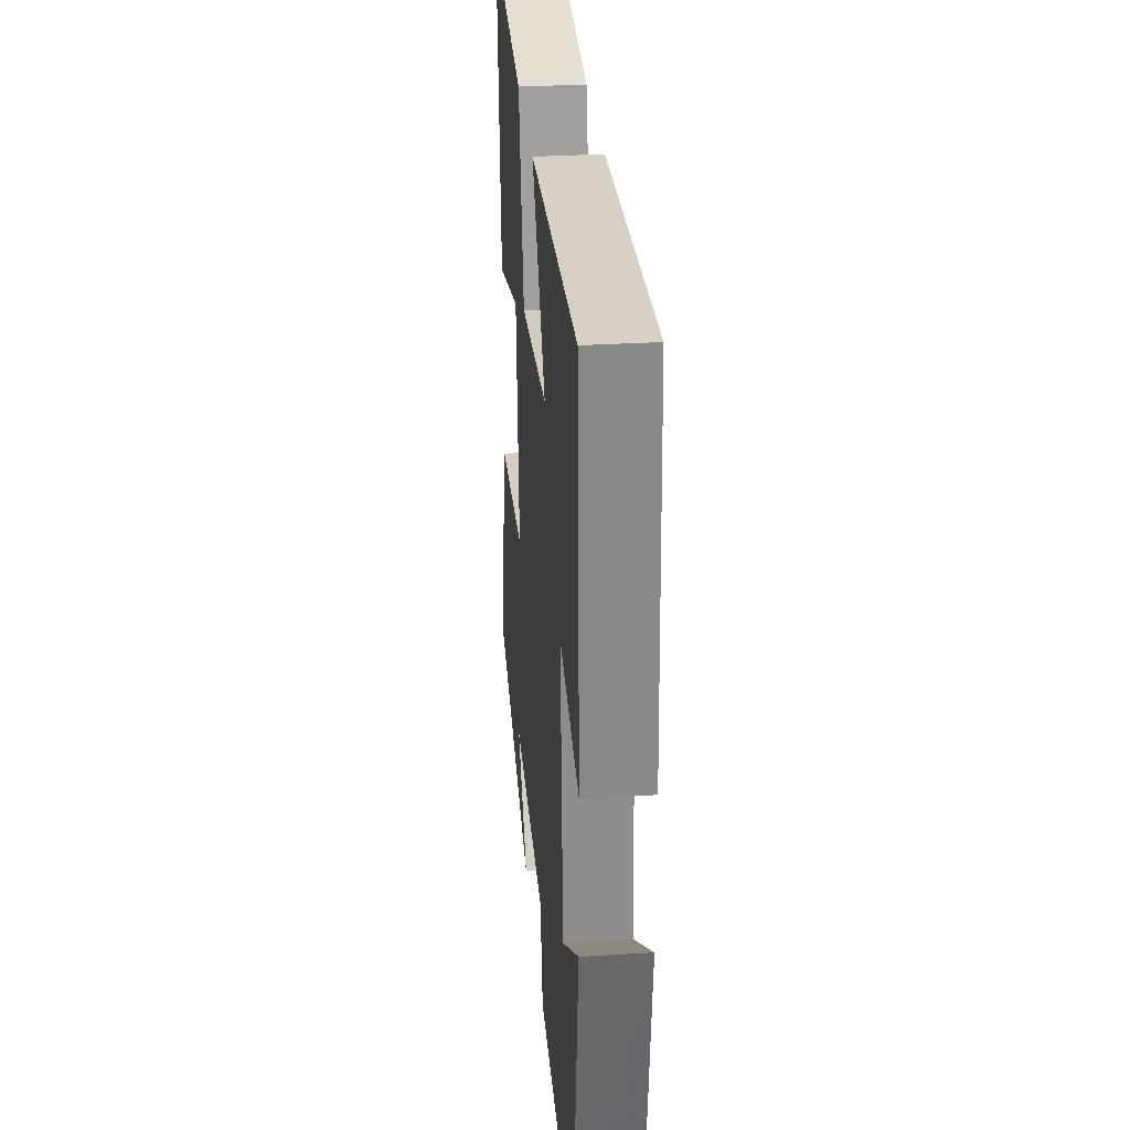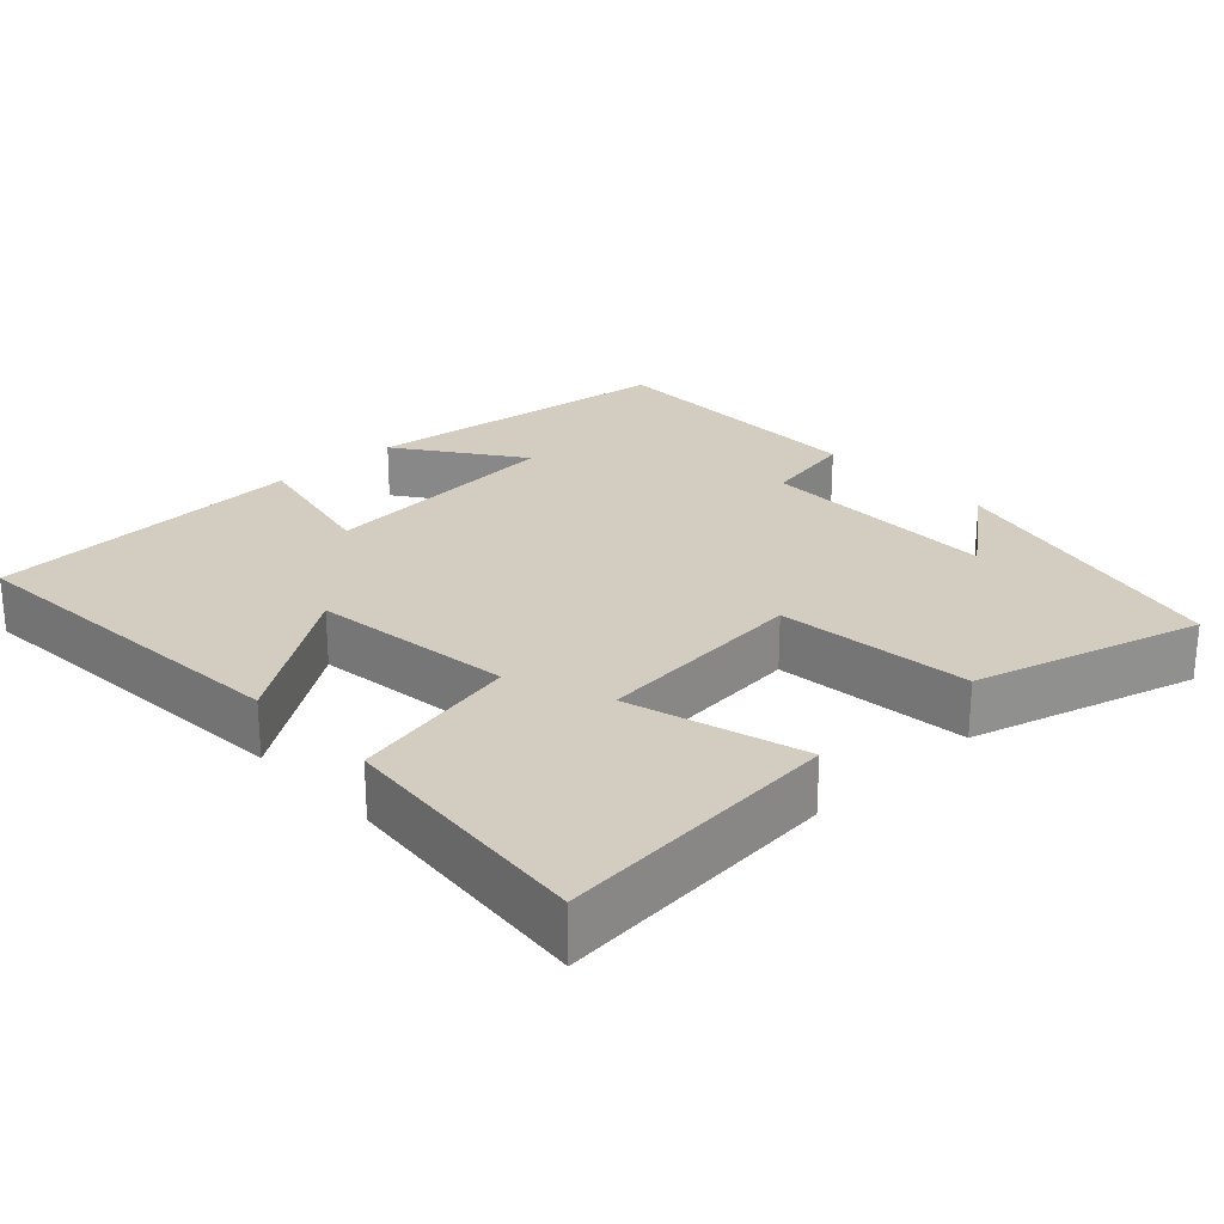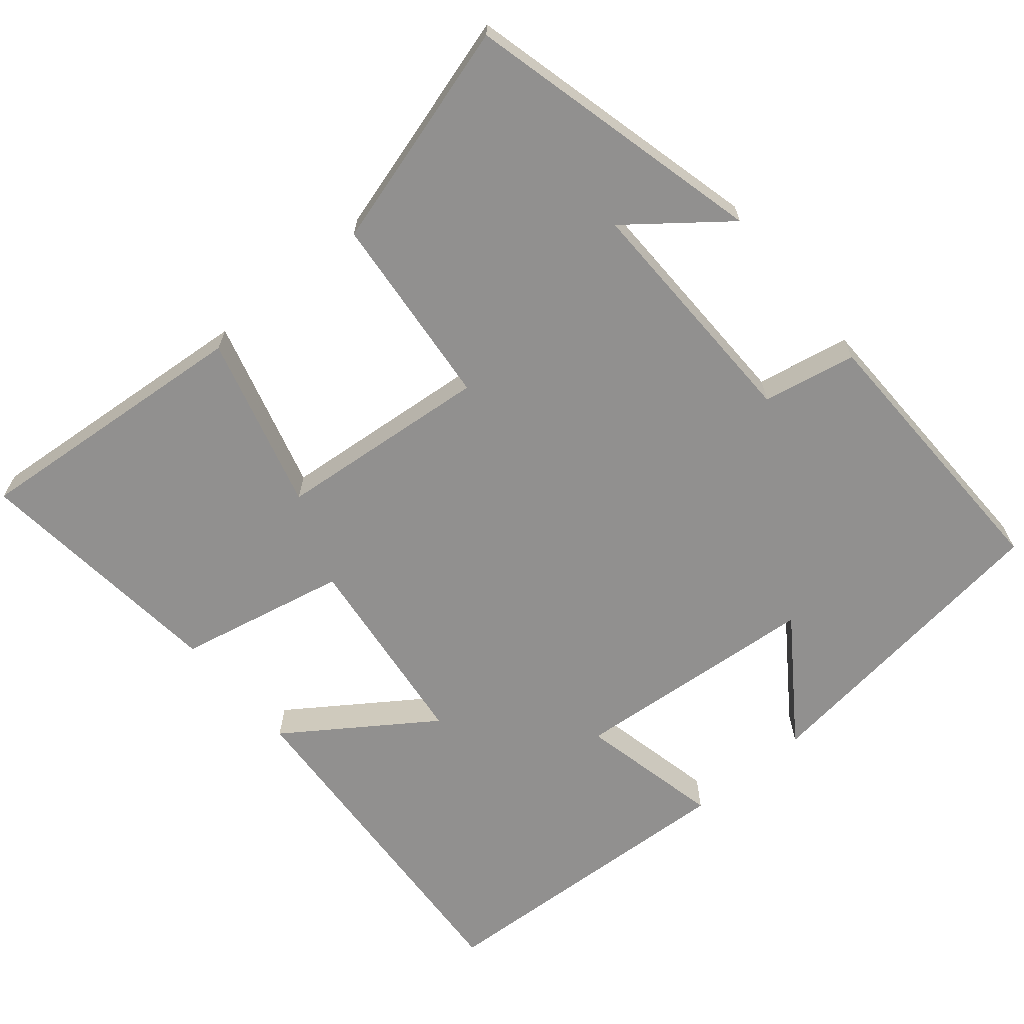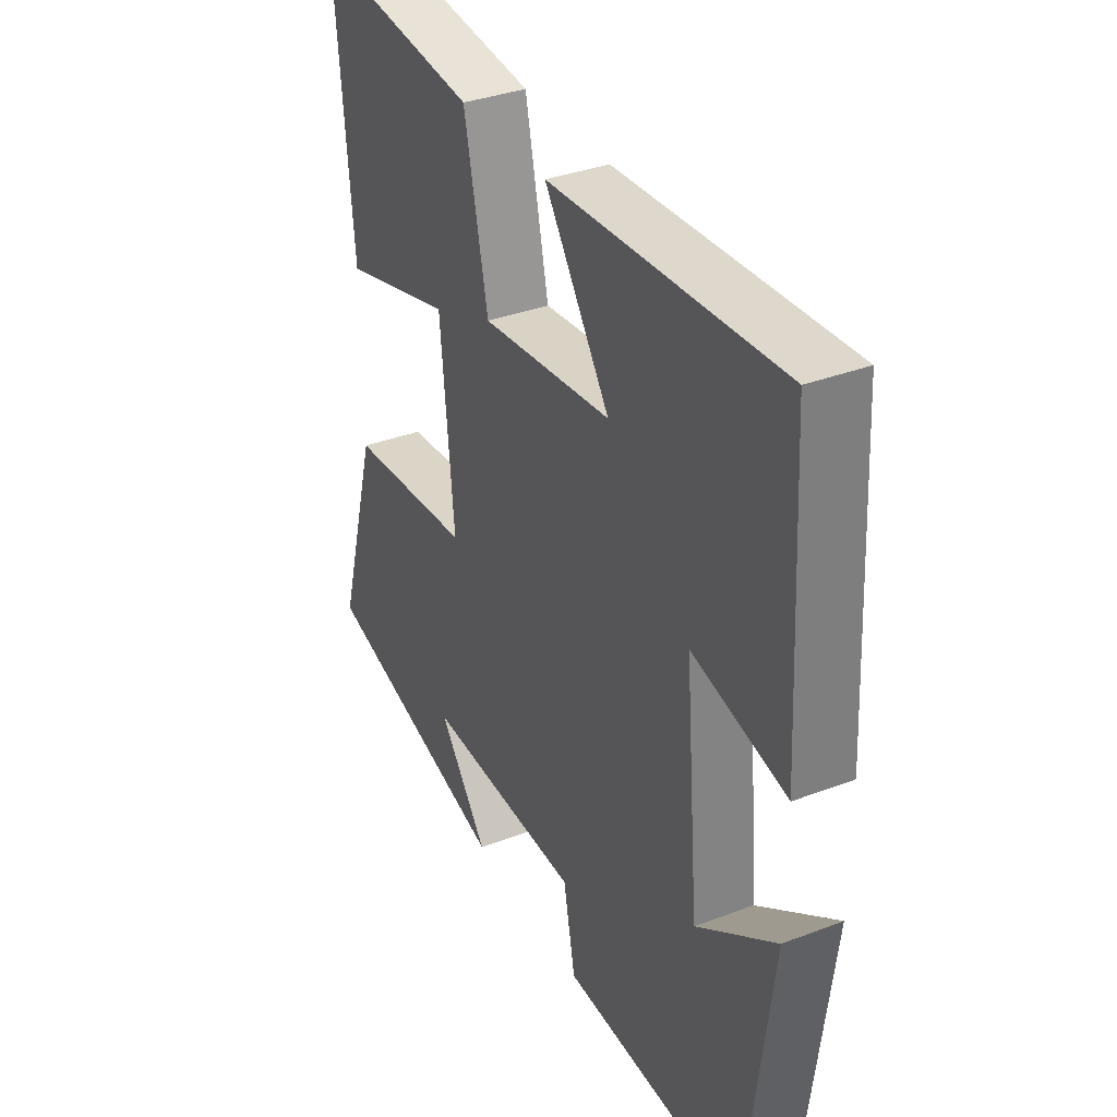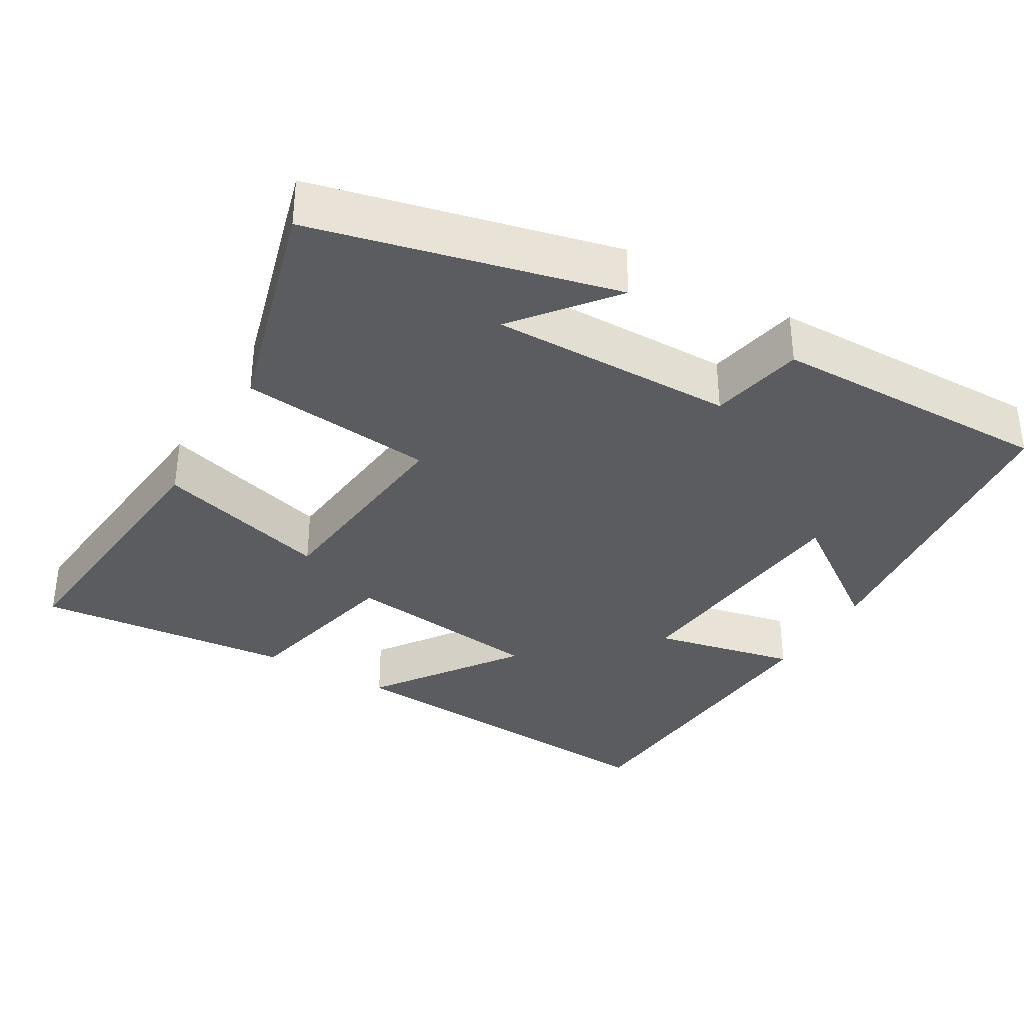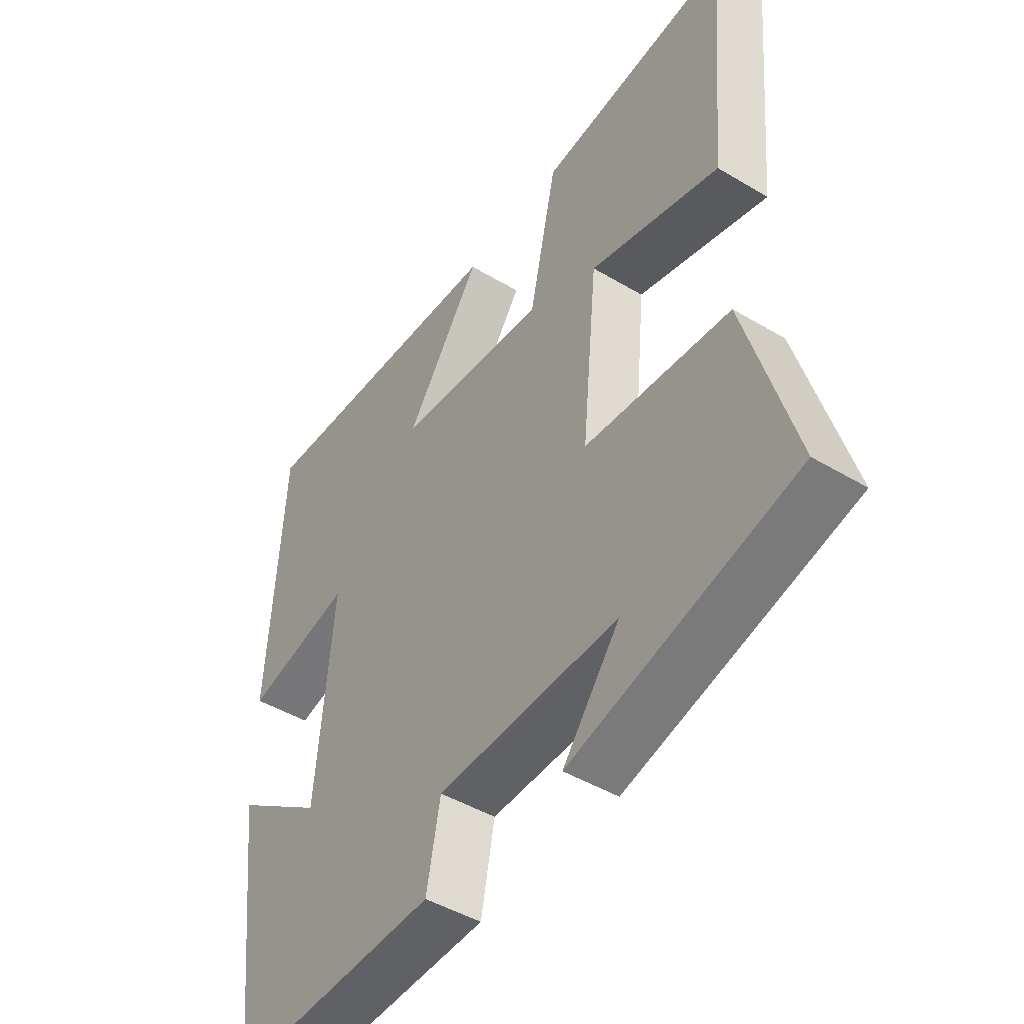
<metadata>
{"format":"obj","ext":"obj","renderer":"f3d","projection":"perspective","resolution":1024,"background":"white","views":[{"elev":31.0,"azim":-95.0,"up":"+Z"},{"elev":24.8,"azim":46.7,"up":"+Y"},{"elev":-65.7,"azim":130.2,"up":"+Y"},{"elev":35.6,"azim":-116.6,"up":"+Z"},{"elev":-35.0,"azim":149.4,"up":"+Y"},{"elev":-46.3,"azim":55.7,"up":"+Z"}]}
</metadata>
<code>
v 0.535 0.07 0.534
v 0.5 0.07 0.151
v 0.266 0.07 0.218
v 0.238 0.07 -0.07
v 0.5 0.07 -0.097
v 0.586 0.07 -0.402
v 0.183 0.07 -0.5
v 0.286 0.07 -0.37
v -0.042 0.07 -0.374
v -0.067 0.07 -0.5
v -0.447 0.07 -0.506
v -0.5 0.07 -0.078
v -0.336 0.07 -0.194
v -0.306 0.07 0.142
v -0.5 0.07 0.1
v -0.475 0.07 0.533
v 0.002 0.07 0.5
v -0.134 0.07 0.305
v 0.138 0.07 0.271
v 0.188 0.07 0.5
v 0.535 0 0.534
v 0.5 0 0.151
v 0.266 0 0.218
v 0.238 0 -0.07
v 0.5 0 -0.097
v 0.586 0 -0.402
v 0.183 0 -0.5
v 0.286 0 -0.37
v -0.042 0 -0.374
v -0.067 0 -0.5
v -0.447 0 -0.506
v -0.5 0 -0.078
v -0.336 0 -0.194
v -0.306 0 0.142
v -0.5 0 0.1
v -0.475 0 0.533
v 0.002 0 0.5
v -0.134 0 0.305
v 0.138 0 0.271
v 0.188 0 0.5
f 1 2 3
f 20 1 3
f 19 20 3
f 18 19 3 4
f 16 17 18
f 15 16 18
f 14 15 18
f 13 14 18 4
f 10 11 12 13
f 9 10 13
f 13 4 5
f 9 13 5
f 8 9 5
f 6 7 8
f 5 6 8
f 23 22 21
f 23 21 40
f 23 40 39
f 24 23 39 38
f 38 37 36
f 38 36 35
f 38 35 34
f 24 38 34 33
f 33 32 31 30
f 33 30 29
f 25 24 33
f 25 33 29
f 25 29 28
f 28 27 26
f 28 26 25
f 1 21 22 2
f 2 22 23 3
f 3 23 24 4
f 4 24 25 5
f 5 25 26 6
f 6 26 27 7
f 7 27 28 8
f 8 28 29 9
f 9 29 30 10
f 10 30 31 11
f 11 31 32 12
f 12 32 33 13
f 13 33 34 14
f 14 34 35 15
f 15 35 36 16
f 16 36 37 17
f 17 37 38 18
f 18 38 39 19
f 19 39 40 20
f 20 40 21 1

</code>
